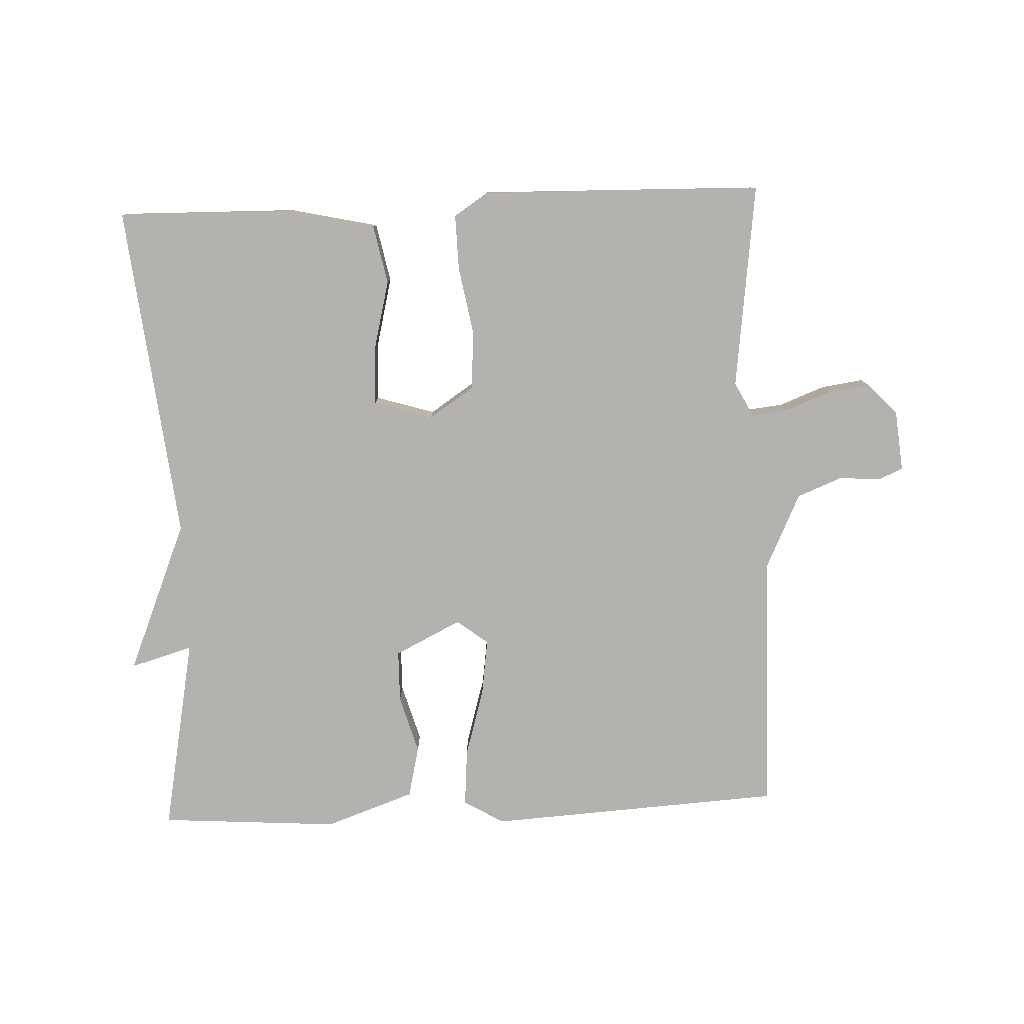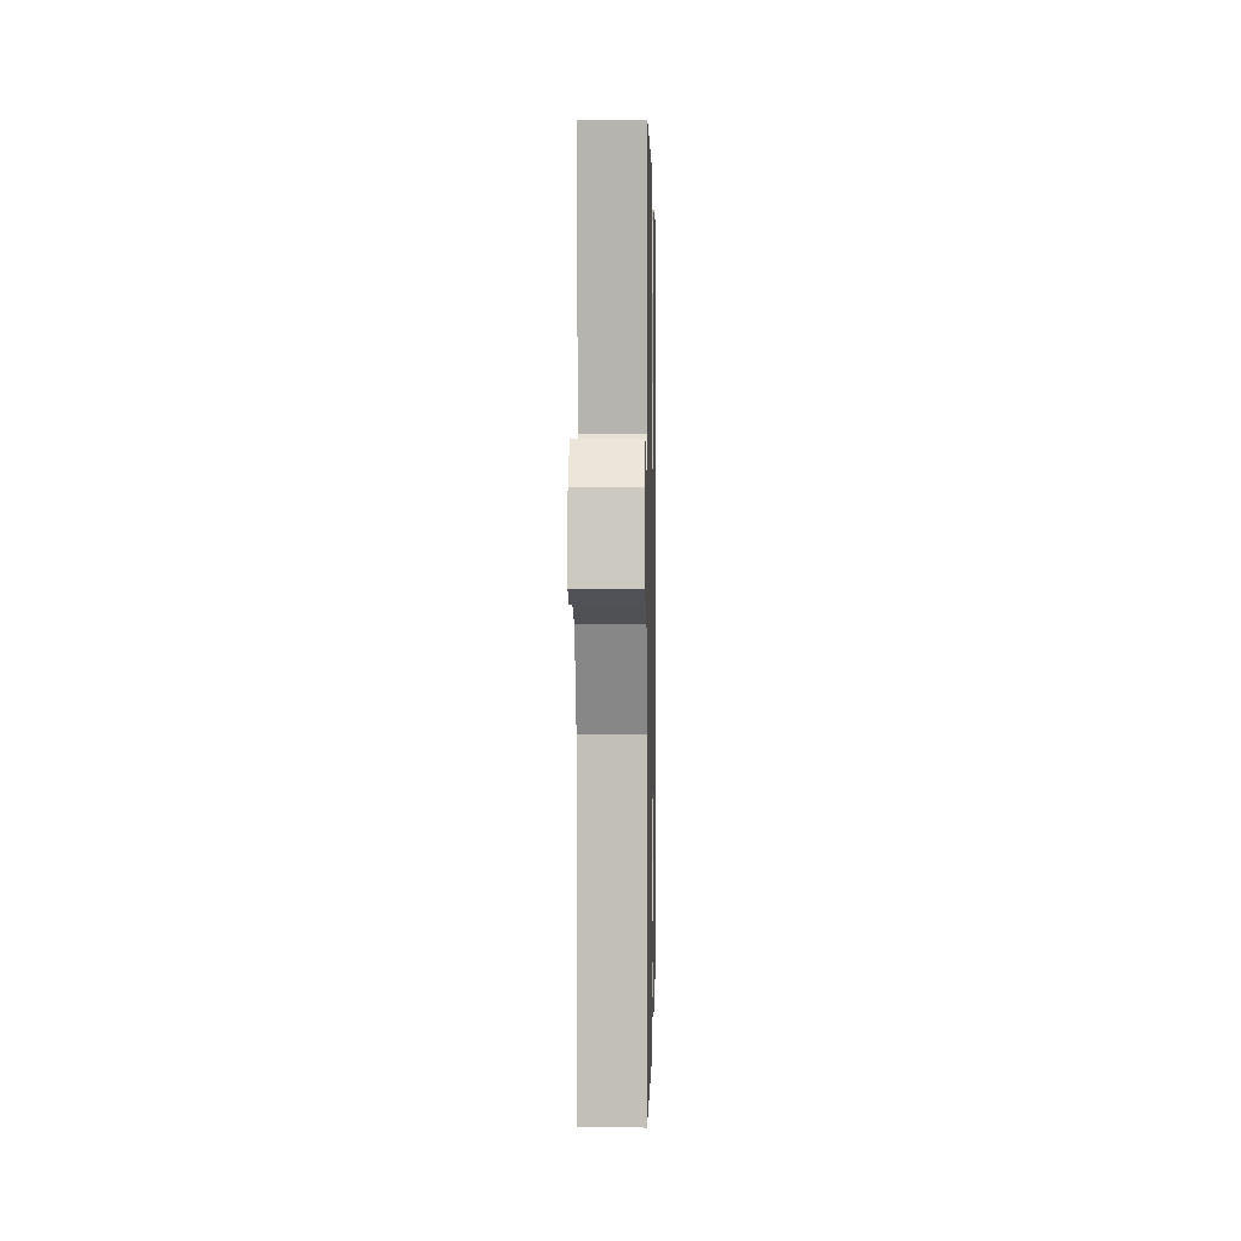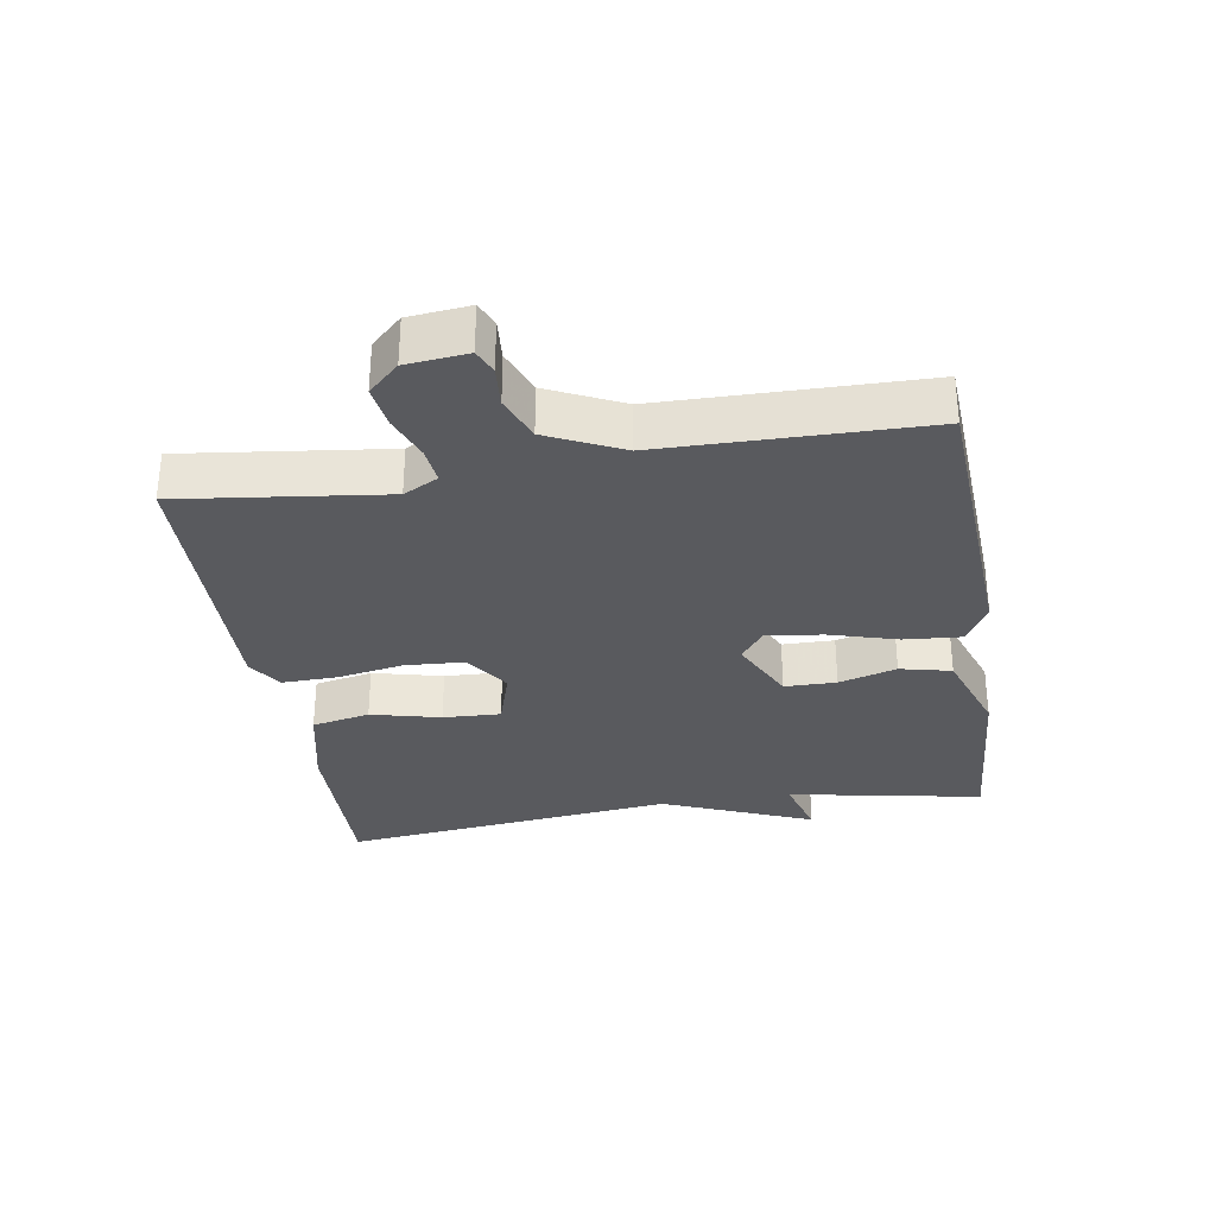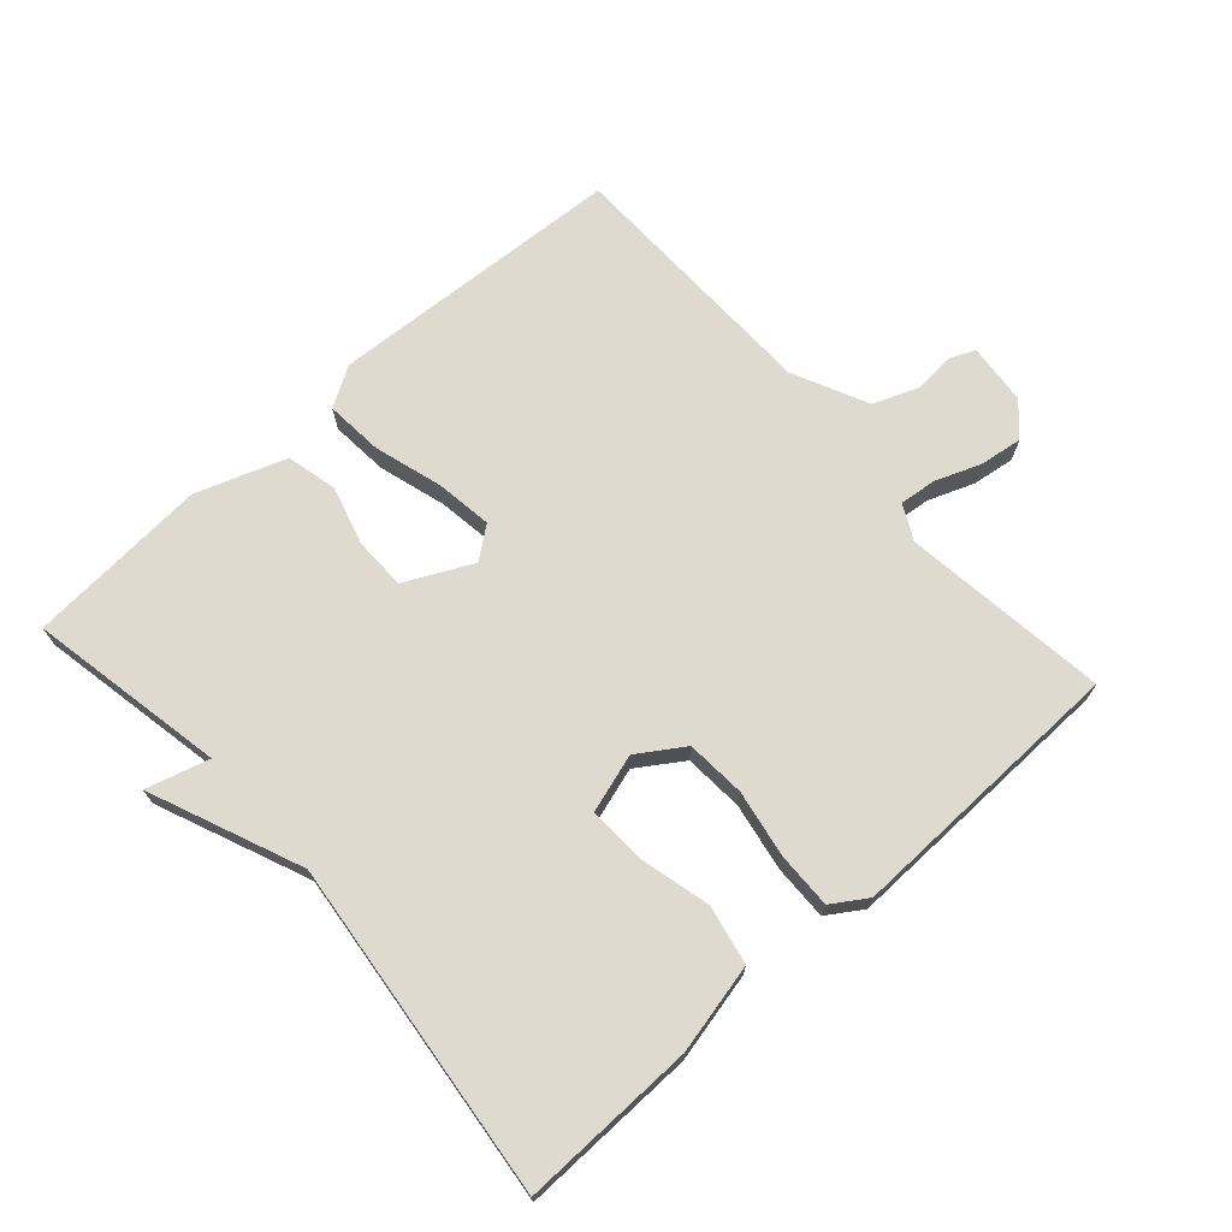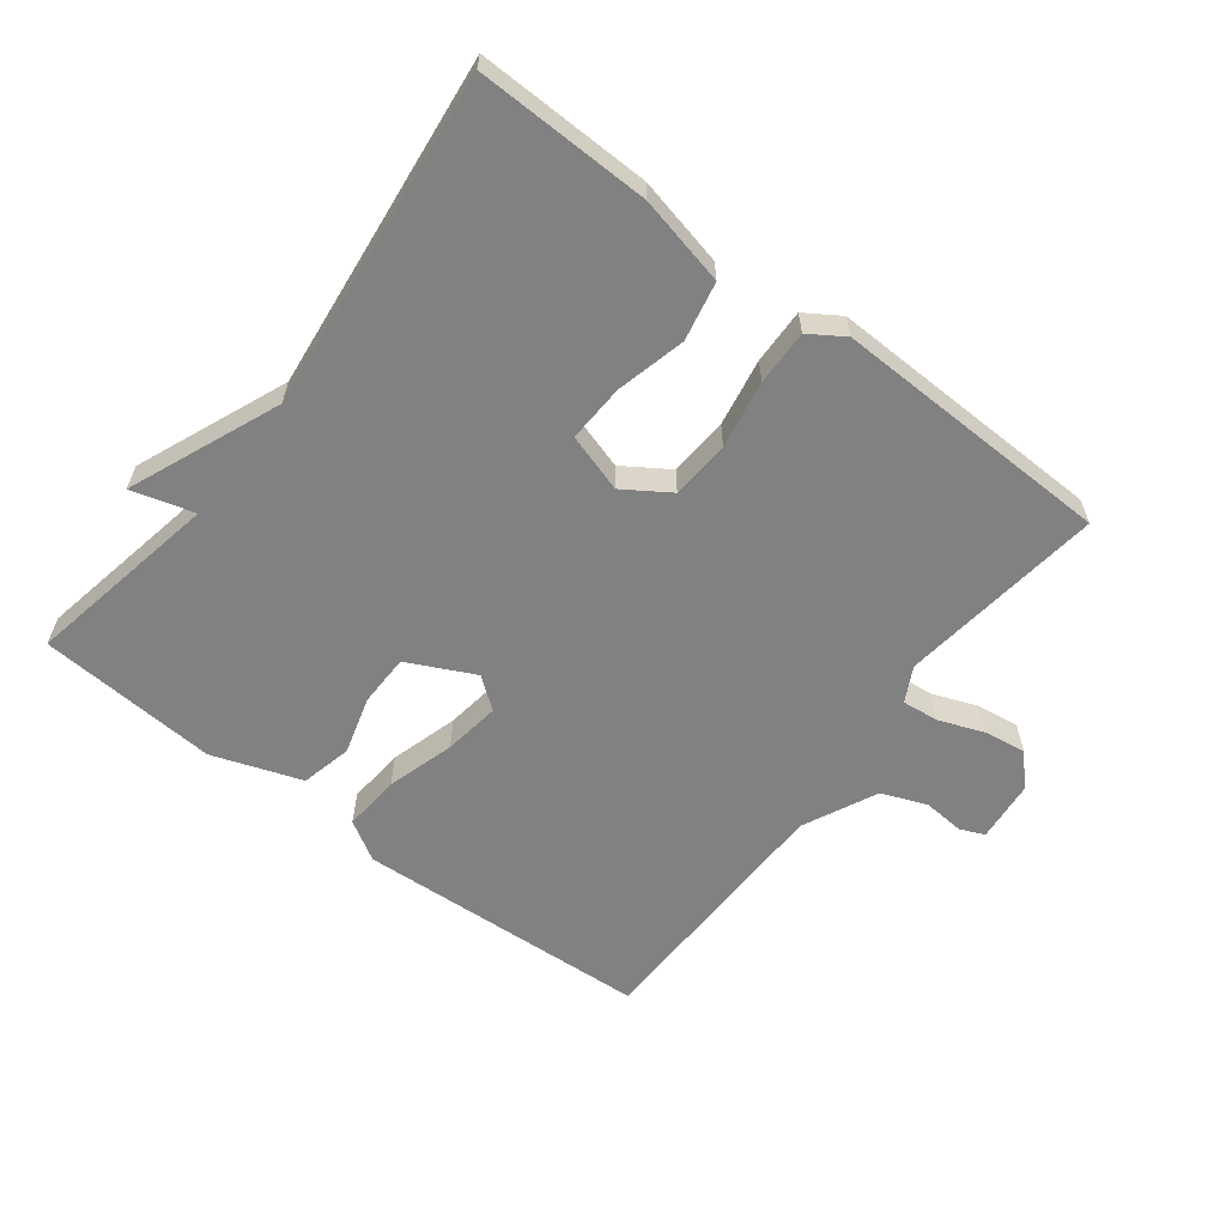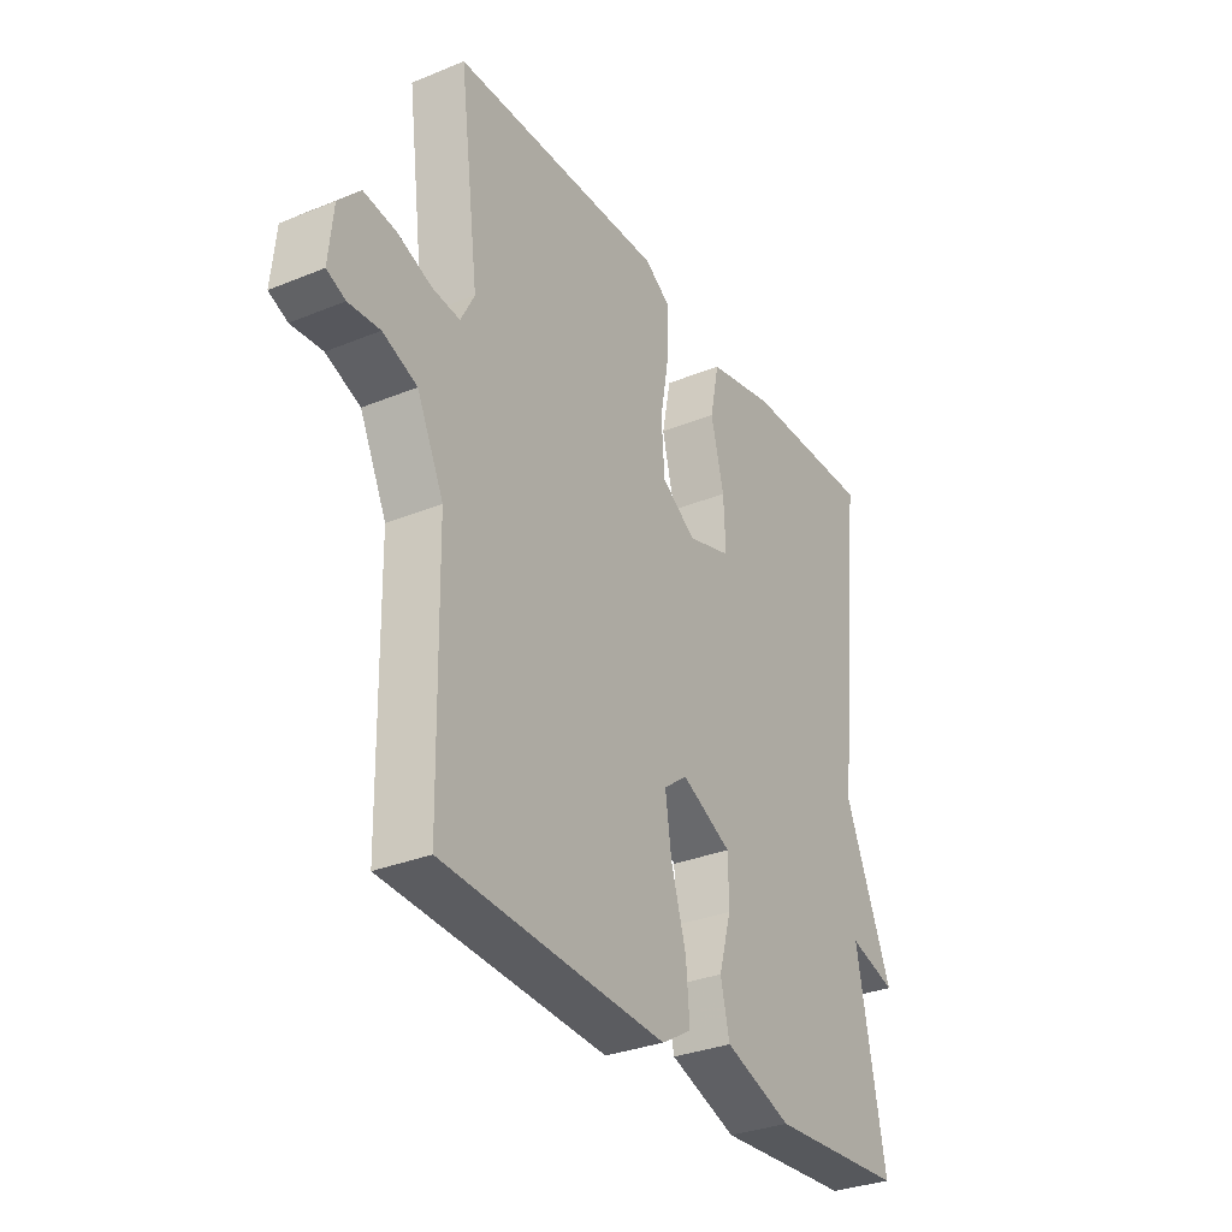
<metadata>
{"format":"obj","ext":"obj","renderer":"f3d","projection":"perspective","resolution":1024,"background":"white","views":[{"elev":-79.7,"azim":2.4,"up":"+Y"},{"elev":2.0,"azim":91.2,"up":"+Z"},{"elev":-31.5,"azim":99.3,"up":"+Y"},{"elev":70.7,"azim":-41.8,"up":"+Y"},{"elev":-60.5,"azim":-37.5,"up":"+Y"},{"elev":-31.8,"azim":119.9,"up":"+Z"}]}
</metadata>
<code>
v -0.5 0.07 0.5
v -0.239 0.07 0.495
v -0.105 0.07 0.465
v -0.087 0.07 0.377
v -0.113 0.07 0.272
v -0.117 0.07 0.185
v -0.029 0.07 0.158
v 0.039 0.07 0.203
v 0.045 0.07 0.292
v 0.027 0.07 0.393
v 0.025 0.07 0.476
v 0.077 0.07 0.51
v 0.5 0.07 0.5
v 0.461 0.07 0.192
v 0.488 0.07 0.14
v 0.543 0.07 0.146
v 0.611 0.07 0.172
v 0.675 0.07 0.181
v 0.718 0.07 0.135
v 0.727 0.07 0.043
v 0.69 0.07 0.027
v 0.628 0.07 0.032
v 0.56 0.07 0.005
v 0.507 0.07 -0.107
v 0.5 0.07 -0.5
v 0.056 0.07 -0.526
v -0.004 0.07 -0.49
v 0.003 0.07 -0.404
v 0.033 0.07 -0.302
v 0.045 0.07 -0.217
v -0.002 0.07 -0.181
v -0.102 0.07 -0.23
v -0.103 0.07 -0.308
v -0.078 0.07 -0.395
v -0.096 0.07 -0.472
v -0.23 0.07 -0.519
v -0.5 0.07 -0.5
v -0.444 0.07 -0.206
v -0.538 0.07 -0.233
v -0.444 0.07 -0.006
v -0.5 0 0.5
v -0.239 0 0.495
v -0.105 0 0.465
v -0.087 0 0.377
v -0.113 0 0.272
v -0.117 0 0.185
v -0.029 0 0.158
v 0.039 0 0.203
v 0.045 0 0.292
v 0.027 0 0.393
v 0.025 0 0.476
v 0.077 0 0.51
v 0.5 0 0.5
v 0.461 0 0.192
v 0.488 0 0.14
v 0.543 0 0.146
v 0.611 0 0.172
v 0.675 0 0.181
v 0.718 0 0.135
v 0.727 0 0.043
v 0.69 0 0.027
v 0.628 0 0.032
v 0.56 0 0.005
v 0.507 0 -0.107
v 0.5 0 -0.5
v 0.056 0 -0.526
v -0.004 0 -0.49
v 0.003 0 -0.404
v 0.033 0 -0.302
v 0.045 0 -0.217
v -0.002 0 -0.181
v -0.102 0 -0.23
v -0.103 0 -0.308
v -0.078 0 -0.395
v -0.096 0 -0.472
v -0.23 0 -0.519
v -0.5 0 -0.5
v -0.444 0 -0.206
v -0.538 0 -0.233
v -0.444 0 -0.006
f 38 39 40
f 36 37 38
f 35 36 38
f 34 35 38
f 33 34 38
f 32 33 38 40
f 40 1 2
f 32 40 2
f 31 32 2
f 27 28 29
f 26 27 29
f 25 26 29
f 24 25 29
f 23 24 29 30
f 20 21 22
f 19 20 22
f 18 19 22
f 17 18 22
f 16 17 22
f 15 16 22 23
f 12 13 14
f 11 12 14
f 10 11 14
f 9 10 14
f 8 9 14 15
f 23 30 31
f 15 23 31
f 8 15 31
f 7 8 31
f 3 4 5
f 2 3 5 6
f 6 7 31
f 2 6 31
f 80 79 78
f 78 77 76
f 78 76 75
f 78 75 74
f 78 74 73
f 80 78 73 72
f 42 41 80
f 42 80 72
f 42 72 71
f 69 68 67
f 69 67 66
f 69 66 65
f 69 65 64
f 70 69 64 63
f 62 61 60
f 62 60 59
f 62 59 58
f 62 58 57
f 62 57 56
f 63 62 56 55
f 54 53 52
f 54 52 51
f 54 51 50
f 54 50 49
f 55 54 49 48
f 71 70 63
f 71 63 55
f 71 55 48
f 71 48 47
f 45 44 43
f 46 45 43 42
f 71 47 46
f 71 46 42
f 1 41 42 2
f 2 42 43 3
f 3 43 44 4
f 4 44 45 5
f 5 45 46 6
f 6 46 47 7
f 7 47 48 8
f 8 48 49 9
f 9 49 50 10
f 10 50 51 11
f 11 51 52 12
f 12 52 53 13
f 13 53 54 14
f 14 54 55 15
f 15 55 56 16
f 16 56 57 17
f 17 57 58 18
f 18 58 59 19
f 19 59 60 20
f 20 60 61 21
f 21 61 62 22
f 22 62 63 23
f 23 63 64 24
f 24 64 65 25
f 25 65 66 26
f 26 66 67 27
f 27 67 68 28
f 28 68 69 29
f 29 69 70 30
f 30 70 71 31
f 31 71 72 32
f 32 72 73 33
f 33 73 74 34
f 34 74 75 35
f 35 75 76 36
f 36 76 77 37
f 37 77 78 38
f 38 78 79 39
f 39 79 80 40
f 40 80 41 1

</code>
